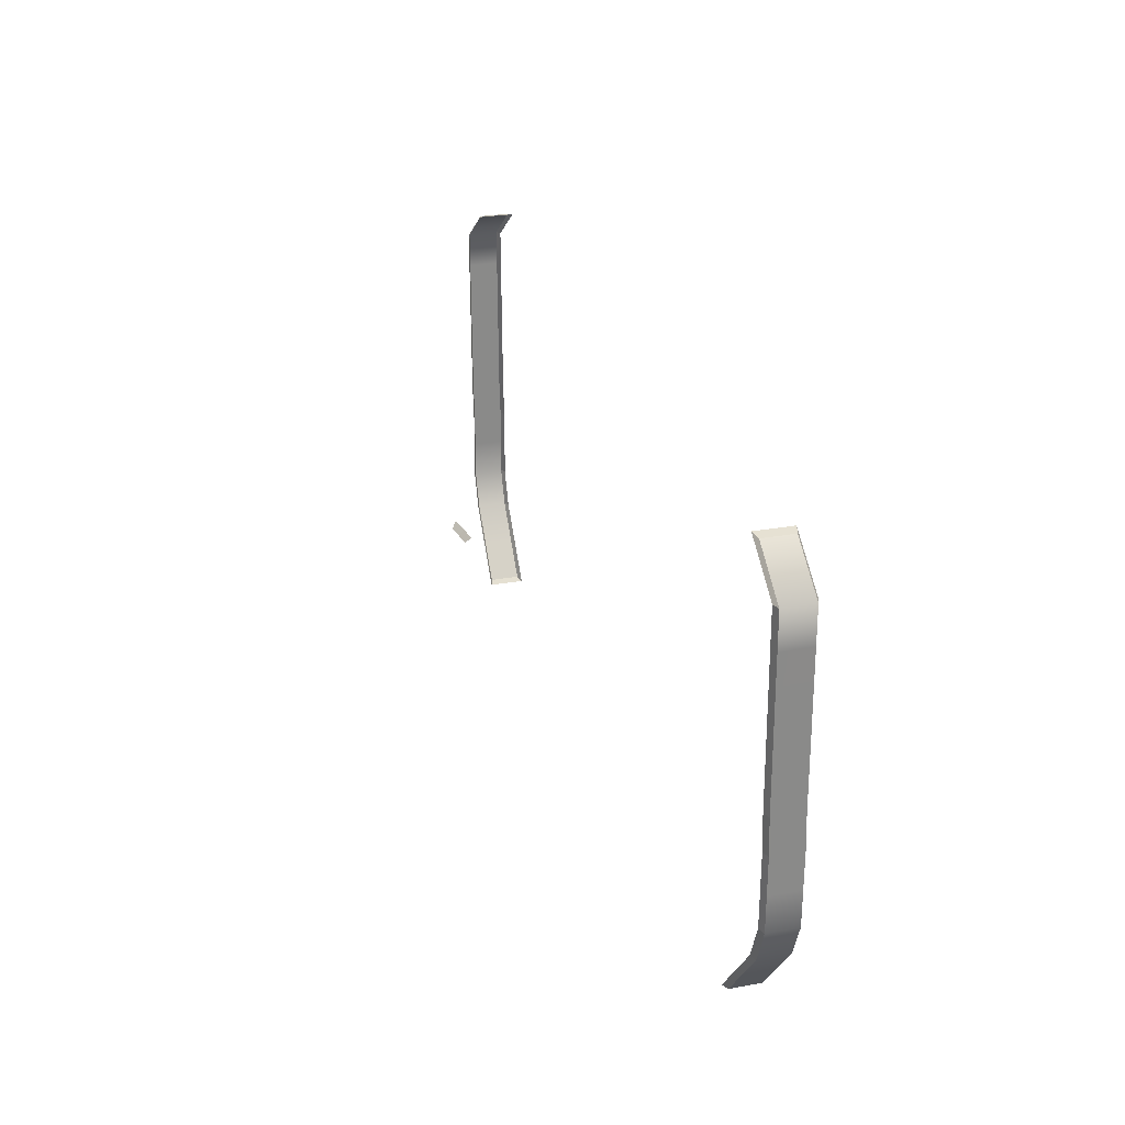
<metadata>
{"format":"obj","ext":"obj","renderer":"f3d","projection":"perspective","resolution":1024,"background":"white","views":[{"elev":26.3,"azim":-106.2,"up":"+Z"}]}
</metadata>
<code>
v  -64 -0.2302 50.27
v  -64 -4.428 50.3
v  -57.48 -4.566 55.01
v  -57.48 -0.3689 55.01
v  -64 -0.2566 45.32
v  -64 -4.454 45.34
v  -64 -0.283 40.37
v  -64 -4.481 40.39
v  -64 -0.3094 35.42
v  -64 -4.507 35.44
v  -64 -0.3358 30.47
v  -64 -4.533 30.49
v  -64 -0.3622 25.53
v  -64 -4.56 25.54
v  -64 -0.4959 20.6
v  -64 -4.694 20.57
v  -64 -0.4794 15.64
v  -64 -4.677 15.63
v  -64 -0.4628 10.69
v  -64 -4.66 10.68
v  -62.02 -0.4463 5.74
v  -62.02 -4.644 5.726
v  -58.06 -0.4298 0.7901
v  -58.06 -4.627 0.7761
v  -54.34 -0.4142 -3.866
v  -54.34 -4.612 -3.88
v  -63.01 -4.805 50.35
v  -56.18 -4.95 55.28
v  -56.18 0 55.28
v  -63.01 0.1452 50.32
v  -63.01 0.1188 45.37
v  -63.01 0.0924 40.42
v  -63.01 0.066 35.47
v  -63.01 0.0396 30.52
v  -63.01 0.0132 25.57
v  -63.01 -0.1206 20.64
v  -63.01 -0.104 15.69
v  -63.01 -0.0875 10.74
v  -61.03 -0.071 5.792
v  -57.07 -0.0544 0.8425
v  -53.11 -0.0379 -4.107
v  -53.11 -4.988 -4.124
v  -57.07 -5.004 0.8259
v  -61.03 -5.021 5.776
v  -63.01 -5.037 10.73
v  -63.01 -5.054 15.68
v  -63.01 -5.071 20.63
v  -63.01 -4.937 25.6
v  -63.01 -4.91 30.55
v  -63.01 -4.884 35.5
v  -63.01 -4.858 40.45
v  -63.01 -4.831 45.4
v  64 -0.2302 50.27
v  57.48 -0.3689 55.01
v  57.48 -4.566 55.01
v  64 -4.428 50.3
v  64 -0.2566 45.32
v  64 -4.454 45.34
v  64 -0.283 40.37
v  64 -4.481 40.39
v  64 -0.3094 35.42
v  64 -4.507 35.44
v  64 -0.3358 30.47
v  64 -4.533 30.49
v  64 -0.3622 25.53
v  64 -4.56 25.54
v  64 -0.4959 20.6
v  64 -4.694 20.57
v  64 -0.4794 15.64
v  64 -4.677 15.63
v  64 -0.4628 10.69
v  64 -4.66 10.68
v  62.02 -0.4463 5.74
v  62.02 -4.644 5.726
v  58.06 -0.4298 0.7901
v  58.06 -4.627 0.7761
v  54.34 -0.4142 -3.866
v  54.34 -4.612 -3.88
v  56.18 -4.95 55.28
v  63.01 -4.805 50.35
v  56.18 0 55.28
v  63.01 0.1452 50.32
v  63.01 0.1188 45.37
v  63.01 0.0924 40.42
v  63.01 0.066 35.47
v  63.01 0.0396 30.52
v  63.01 0.0132 25.57
v  63.01 -0.1206 20.64
v  63.01 -0.104 15.69
v  63.01 -0.0875 10.74
v  61.03 -0.071 5.792
v  57.07 -0.0544 0.8425
v  53.11 -0.0379 -4.107
v  53.11 -4.988 -4.124
v  57.07 -5.004 0.8259
v  61.03 -5.021 5.776
v  63.01 -5.037 10.73
v  63.01 -5.054 15.68
v  63.01 -5.071 20.63
v  63.01 -4.937 25.6
v  63.01 -4.91 30.55
v  63.01 -4.884 35.5
v  63.01 -4.858 40.45
v  63.01 -4.831 45.4
v  23.4 12.03 19.84
v  23.51 11.24 20.63
v  26.4 11.69 20.63
v  25.77 12.4 19.84
v  20.94 11.72 19.84
v  20.52 10.86 20.63
g steel
f 1 2 3 4
f 5 6 2 1
f 7 8 6 5
f 9 10 8 7
f 11 12 10 9
f 13 14 12 11
f 15 16 14 13
f 17 18 16 15
f 19 20 18 17
f 21 22 20 19
f 23 24 22 21
f 25 26 24 23
f 3 2 27 28
f 4 3 28 29
f 1 4 29 30
f 5 1 30 31
f 7 5 31 32
f 9 7 32 33
f 11 9 33 34
f 13 11 34 35
f 15 13 35 36
f 17 15 36 37
f 19 17 37 38
f 21 19 38 39
f 23 21 39 40
f 25 23 40 41
f 26 25 41 42
f 24 26 42 43
f 22 24 43 44
f 20 22 44 45
f 18 20 45 46
f 16 18 46 47
f 14 16 47 48
f 12 14 48 49
f 10 12 49 50
f 8 10 50 51
f 6 8 51 52
f 2 6 52 27
f 53 54 55 56
f 57 53 56 58
f 59 57 58 60
f 61 59 60 62
f 63 61 62 64
f 65 63 64 66
f 67 65 66 68
f 69 67 68 70
f 71 69 70 72
f 73 71 72 74
f 75 73 74 76
f 77 75 76 78
f 55 79 80 56
f 54 81 79 55
f 53 82 81 54
f 57 83 82 53
f 59 84 83 57
f 61 85 84 59
f 63 86 85 61
f 65 87 86 63
f 67 88 87 65
f 69 89 88 67
f 71 90 89 69
f 73 91 90 71
f 75 92 91 73
f 77 93 92 75
f 78 94 93 77
f 76 95 94 78
f 74 96 95 76
f 72 97 96 74
f 70 98 97 72
f 68 99 98 70
f 66 100 99 68
f 64 101 100 66
f 62 102 101 64
f 60 103 102 62
f 58 104 103 60
f 56 80 104 58
f 105 106 107 108
f 109 110 106 105

</code>
